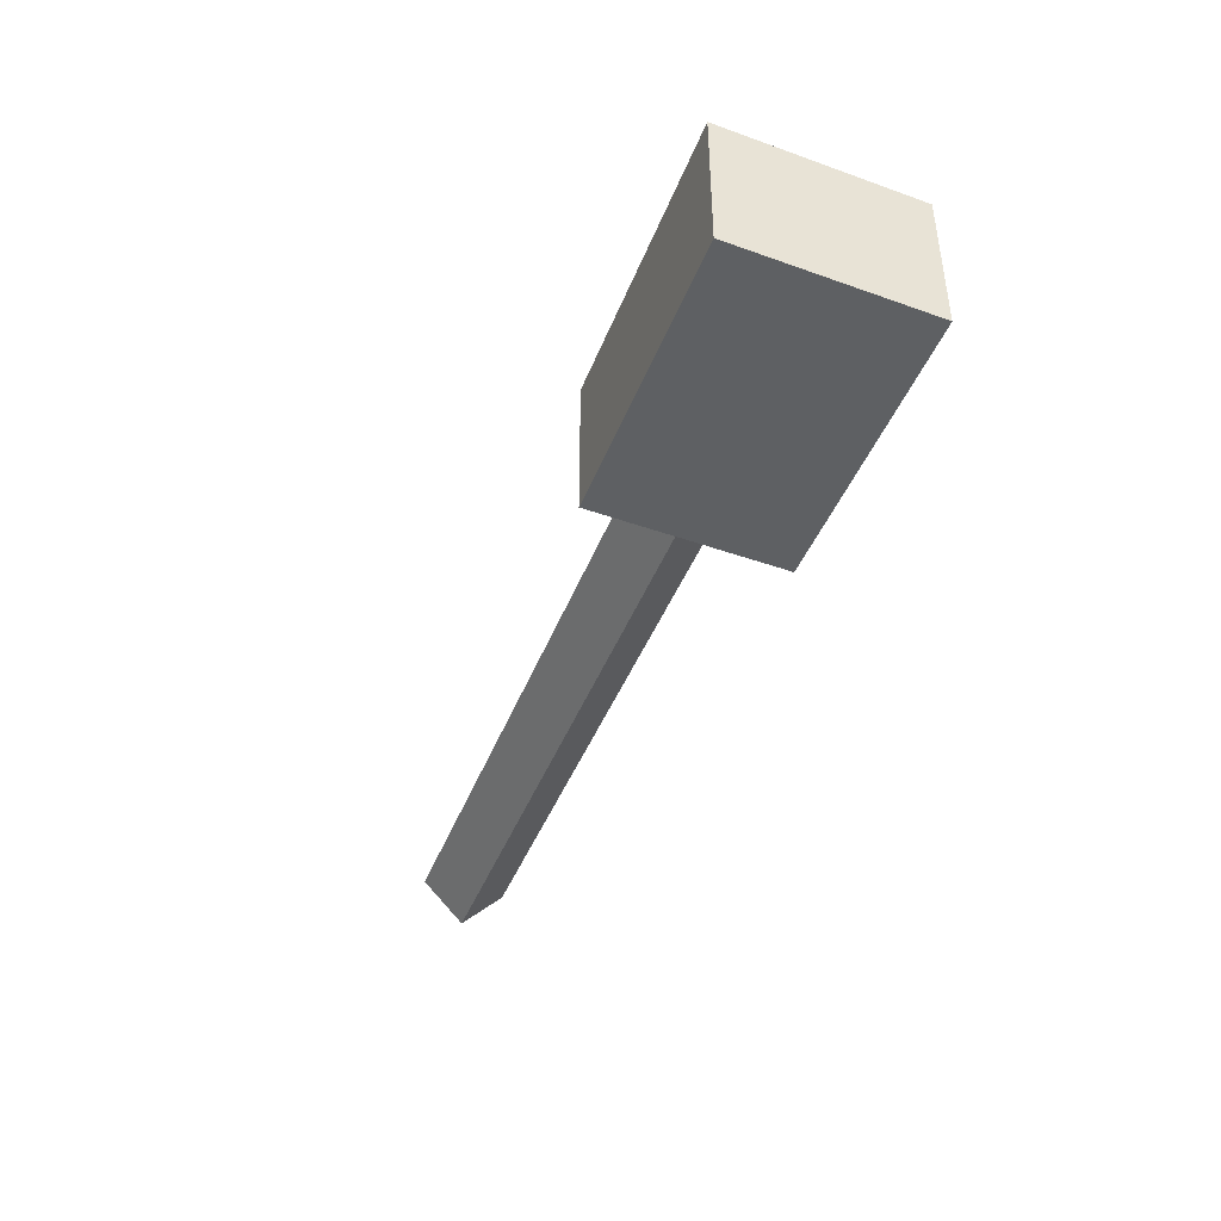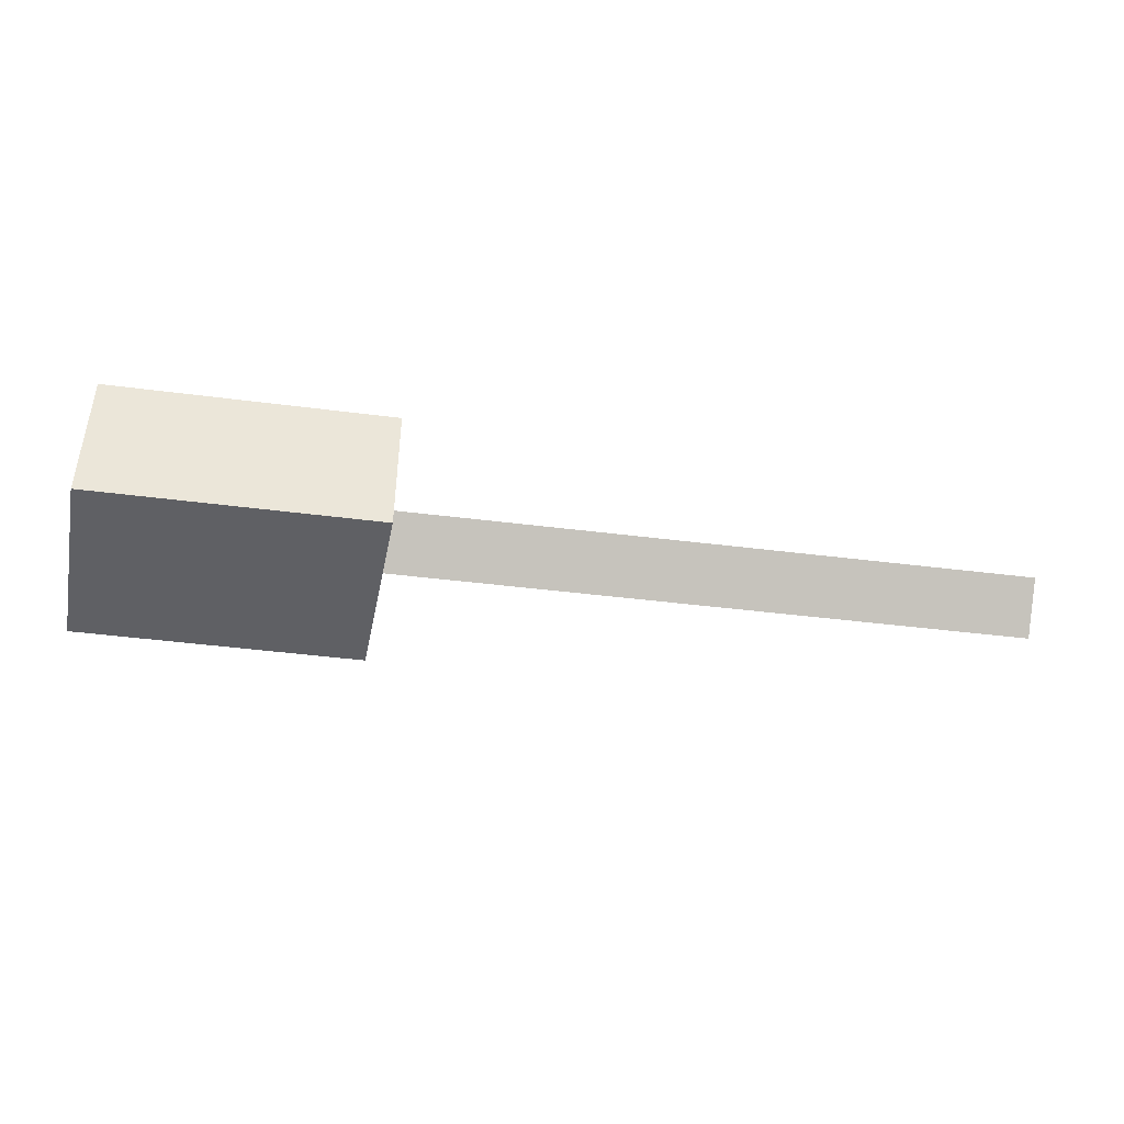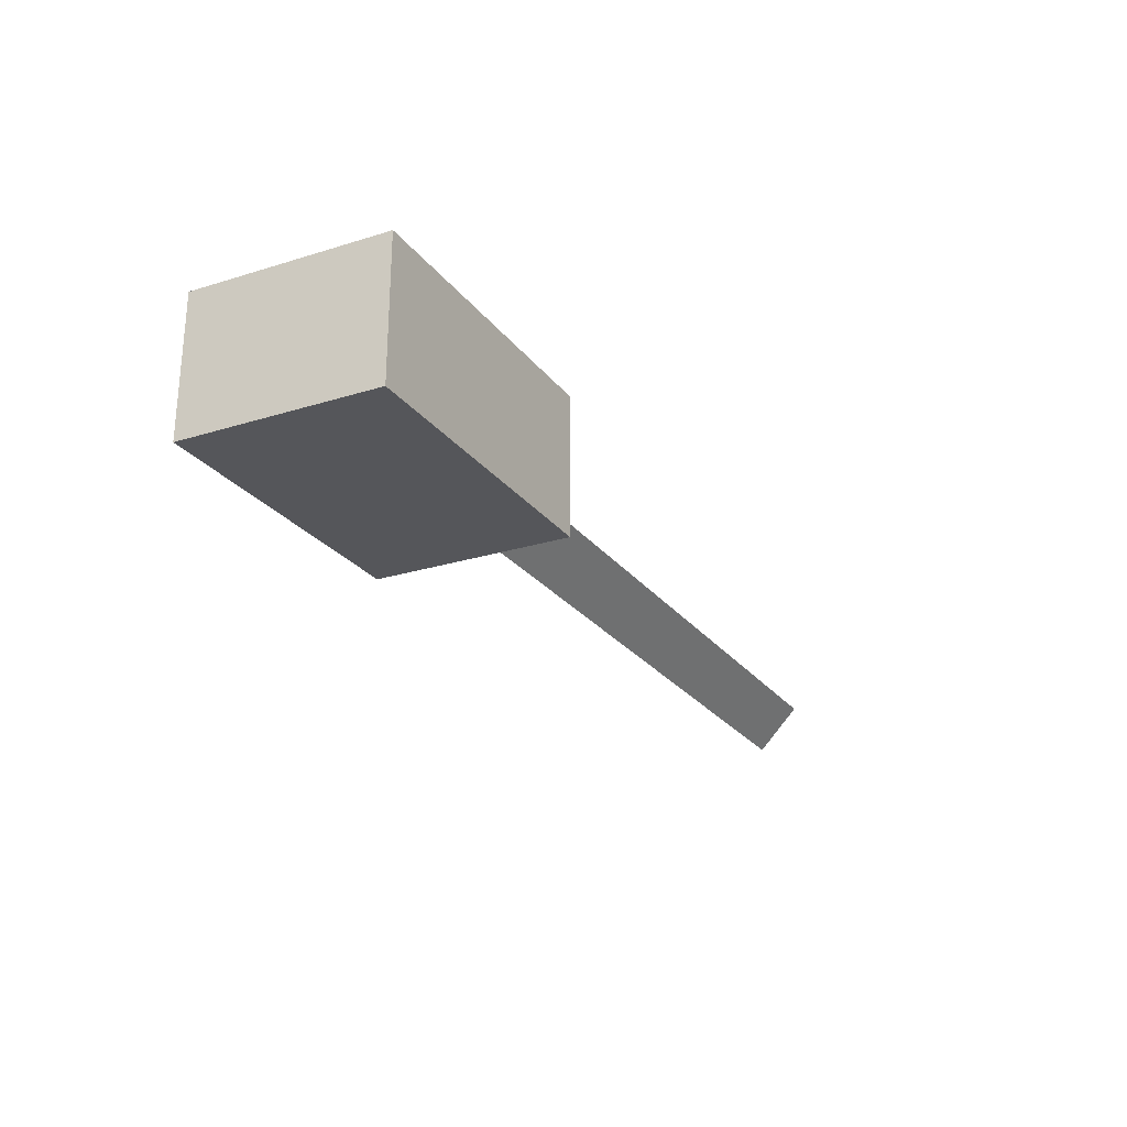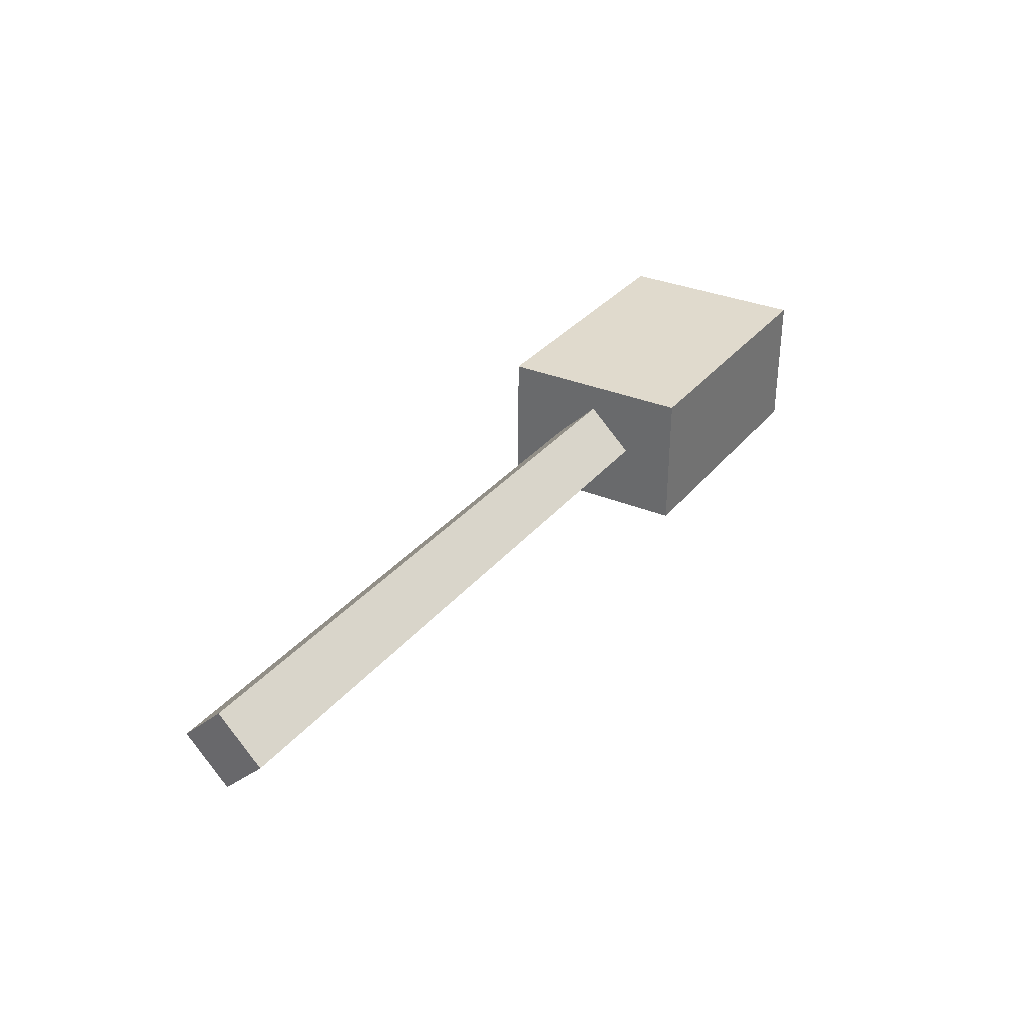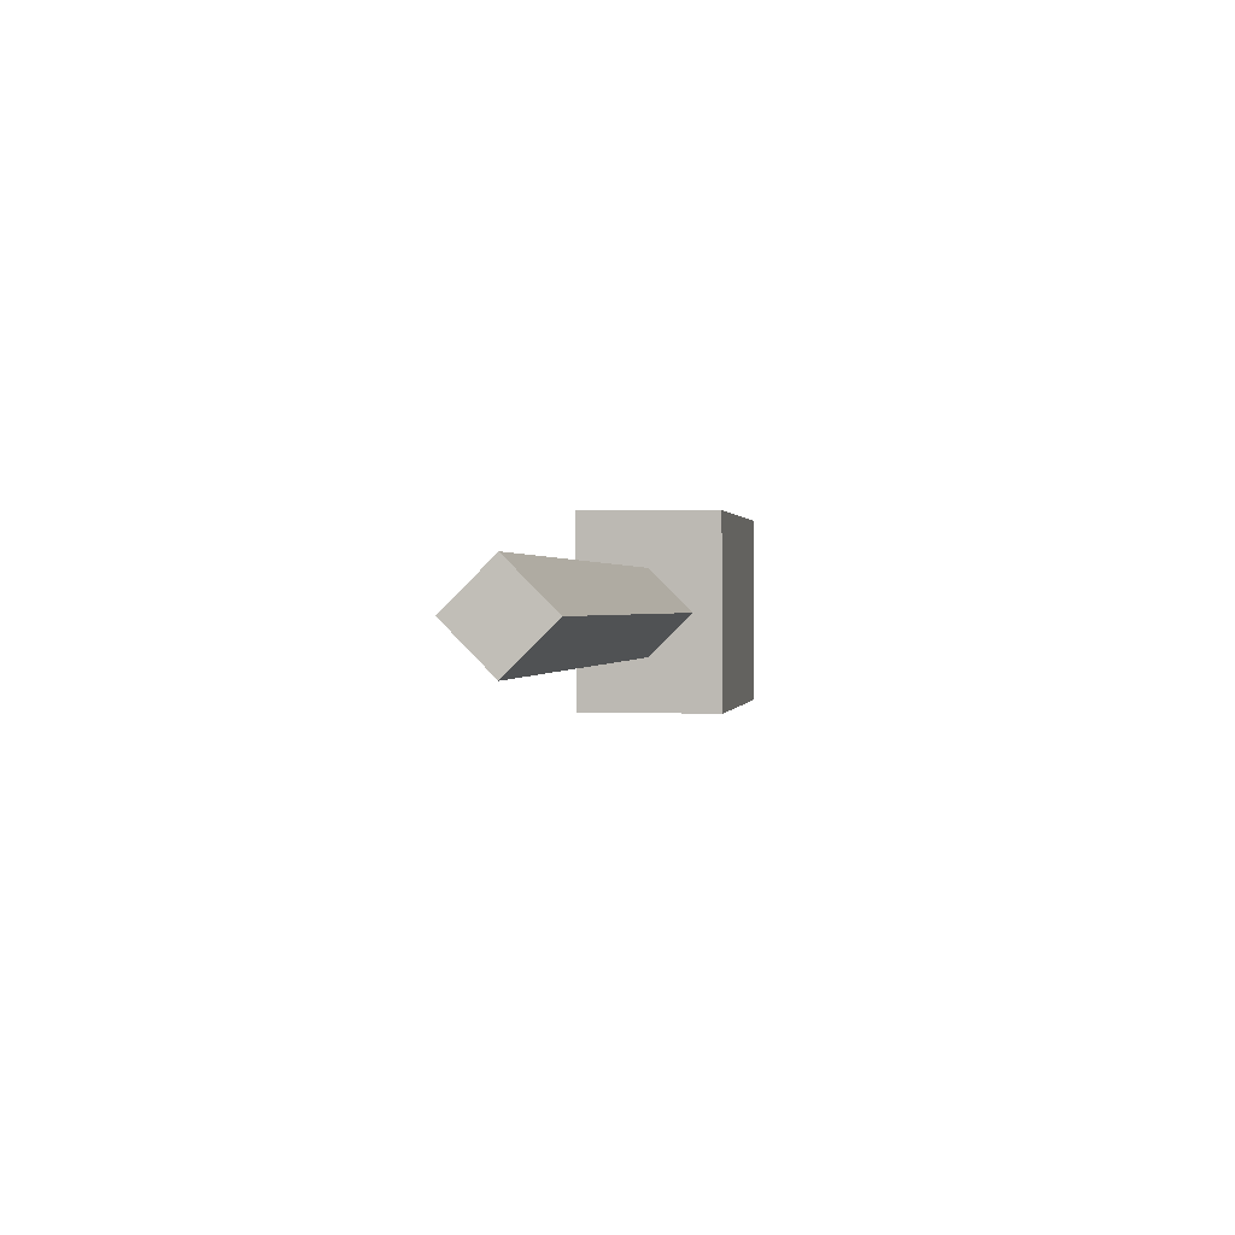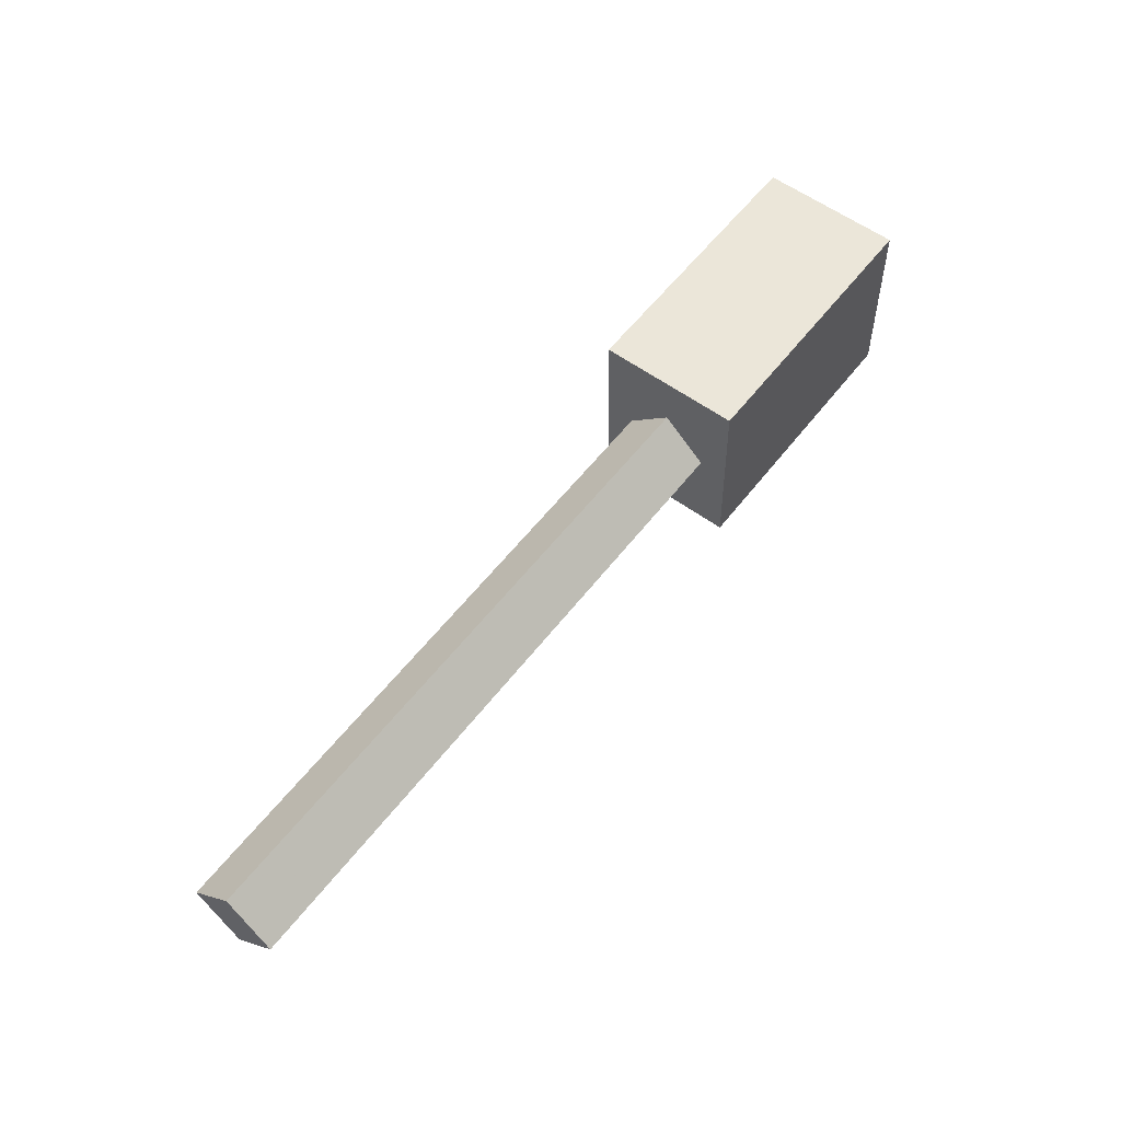
<metadata>
{"format":"obj","ext":"obj","renderer":"f3d","projection":"perspective","resolution":1024,"background":"white","views":[{"elev":-42.3,"azim":69.2,"up":"+Z"},{"elev":-43.8,"azim":170.7,"up":"+Z"},{"elev":-26.0,"azim":118.3,"up":"+Z"},{"elev":33.0,"azim":-57.9,"up":"+Z"},{"elev":1.2,"azim":-80.3,"up":"+Y"},{"elev":57.9,"azim":-52.9,"up":"+Y"}]}
</metadata>
<code>
o lasergun
v -0.5448 -0.1382 0.2719
v -0.5448 -0.1382 -0.2719
v 0.5543 -0.1509 -0.2719
v 0.5543 -0.1509 0.272
v -0.5748 0.6054 0.272
v 0.5243 0.5927 0.272
v 0.5243 0.5927 -0.2719
v -0.5748 0.6054 -0.2719
v -0.1343 0.3889 -2.7e-05
v -0.1367 0.2251 -0.1639
v -3.016 0.2674 -0.1639
v -3.013 0.4313 -2.7e-05
v -0.1391 0.06121 -2.7e-05
v -3.018 0.1036 -2.7e-05
v -0.1367 0.2251 0.1638
v -3.016 0.2674 0.1638
v -3.016 0.2674 -2.7e-05
f 17 14 16
f 11 14 17
f 16 12 17
f 17 12 11
f 1 2 3 4
f 5 6 7 8
f 1 4 6 5
f 4 3 7 6
f 3 2 8 7
f 2 1 5 8
f 9 10 11 12
f 10 13 14 11
f 13 15 16 14
f 15 9 12 16

</code>
